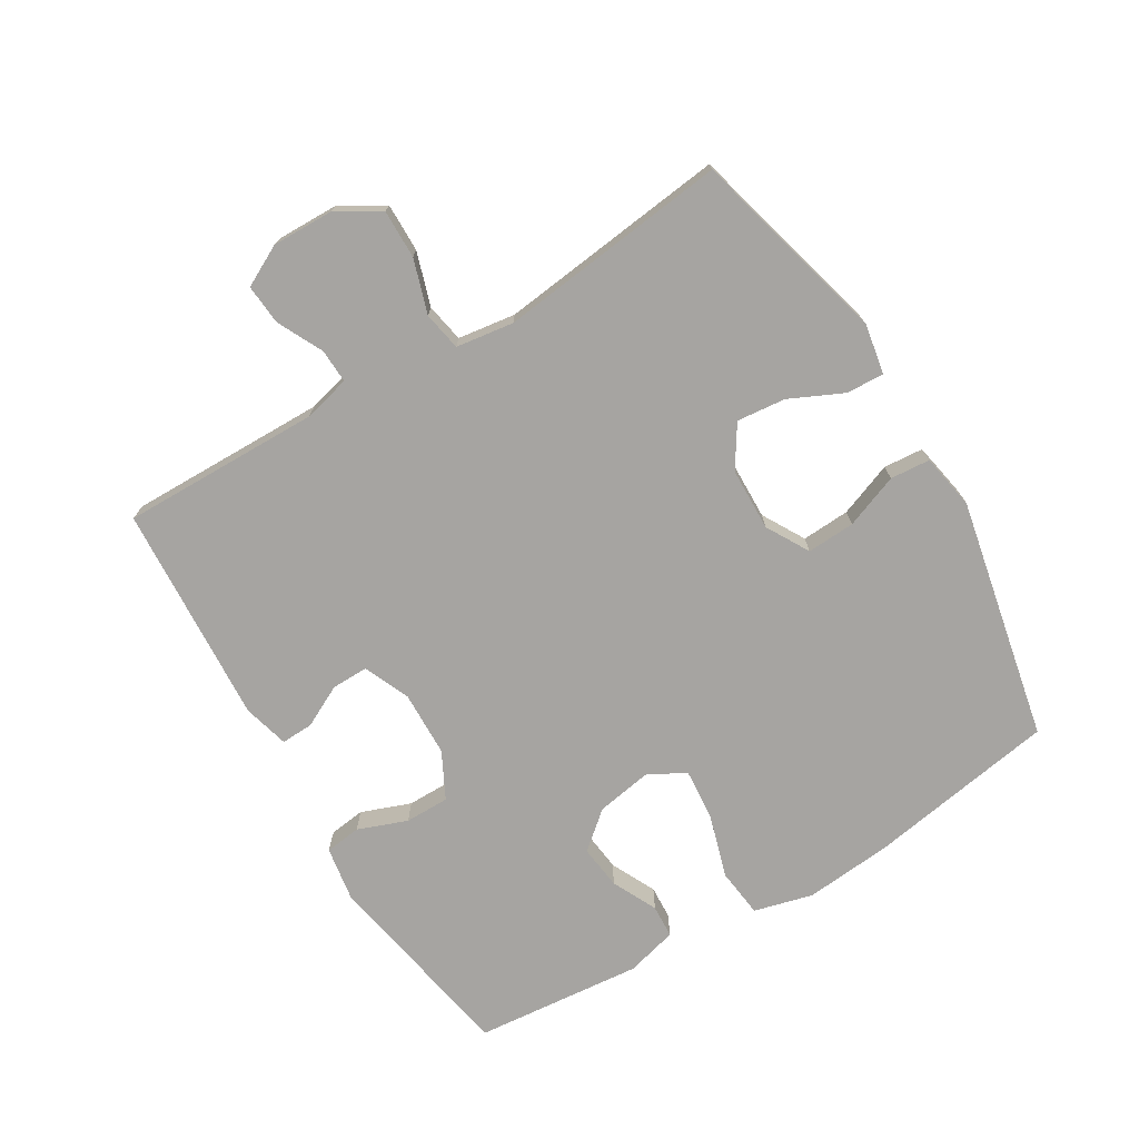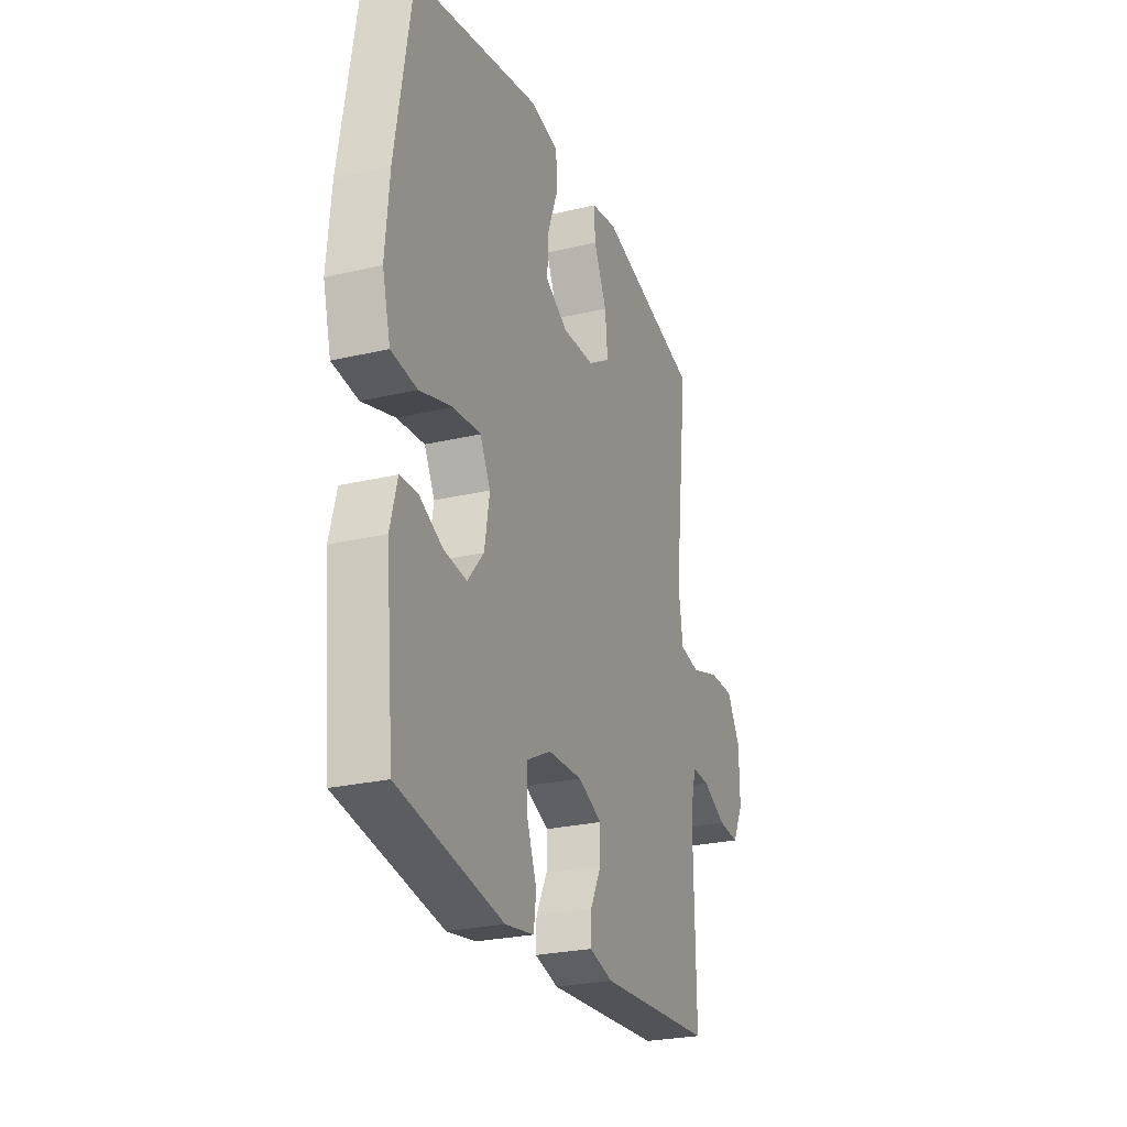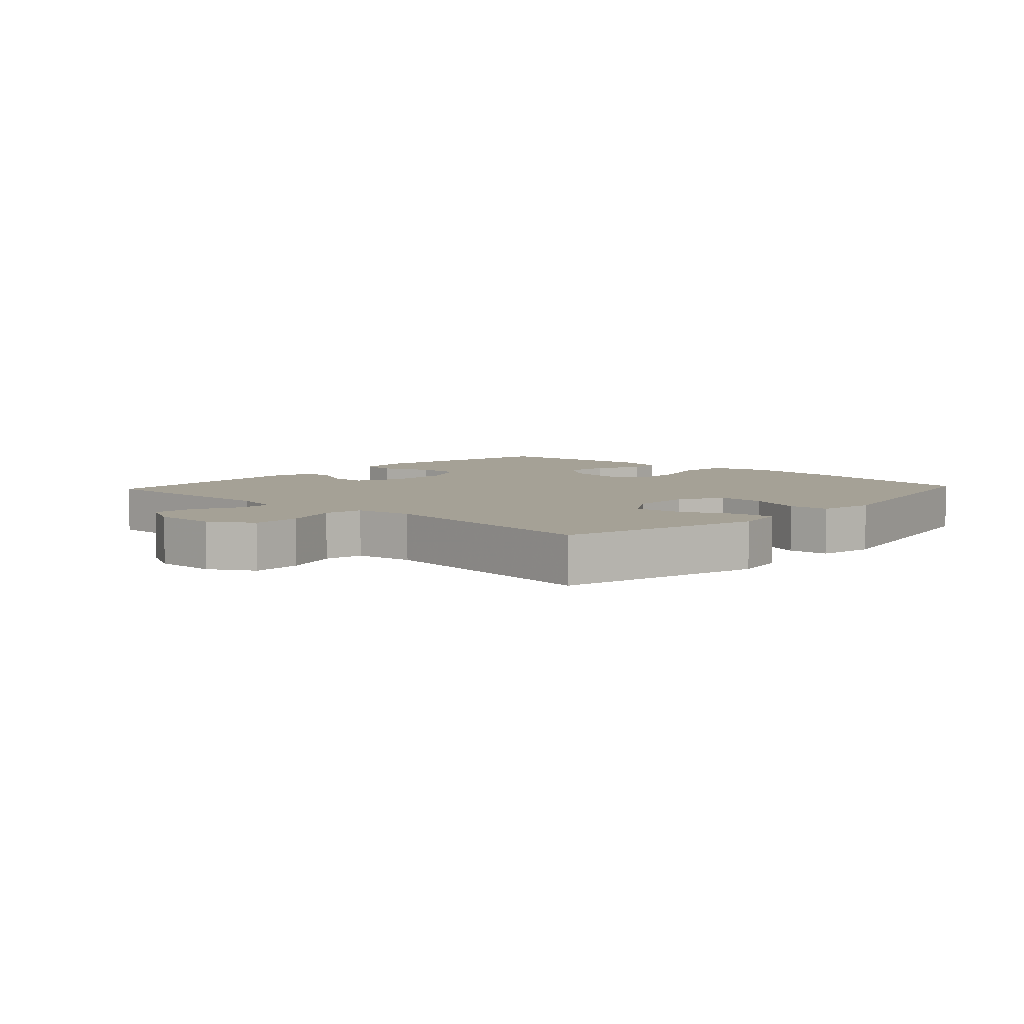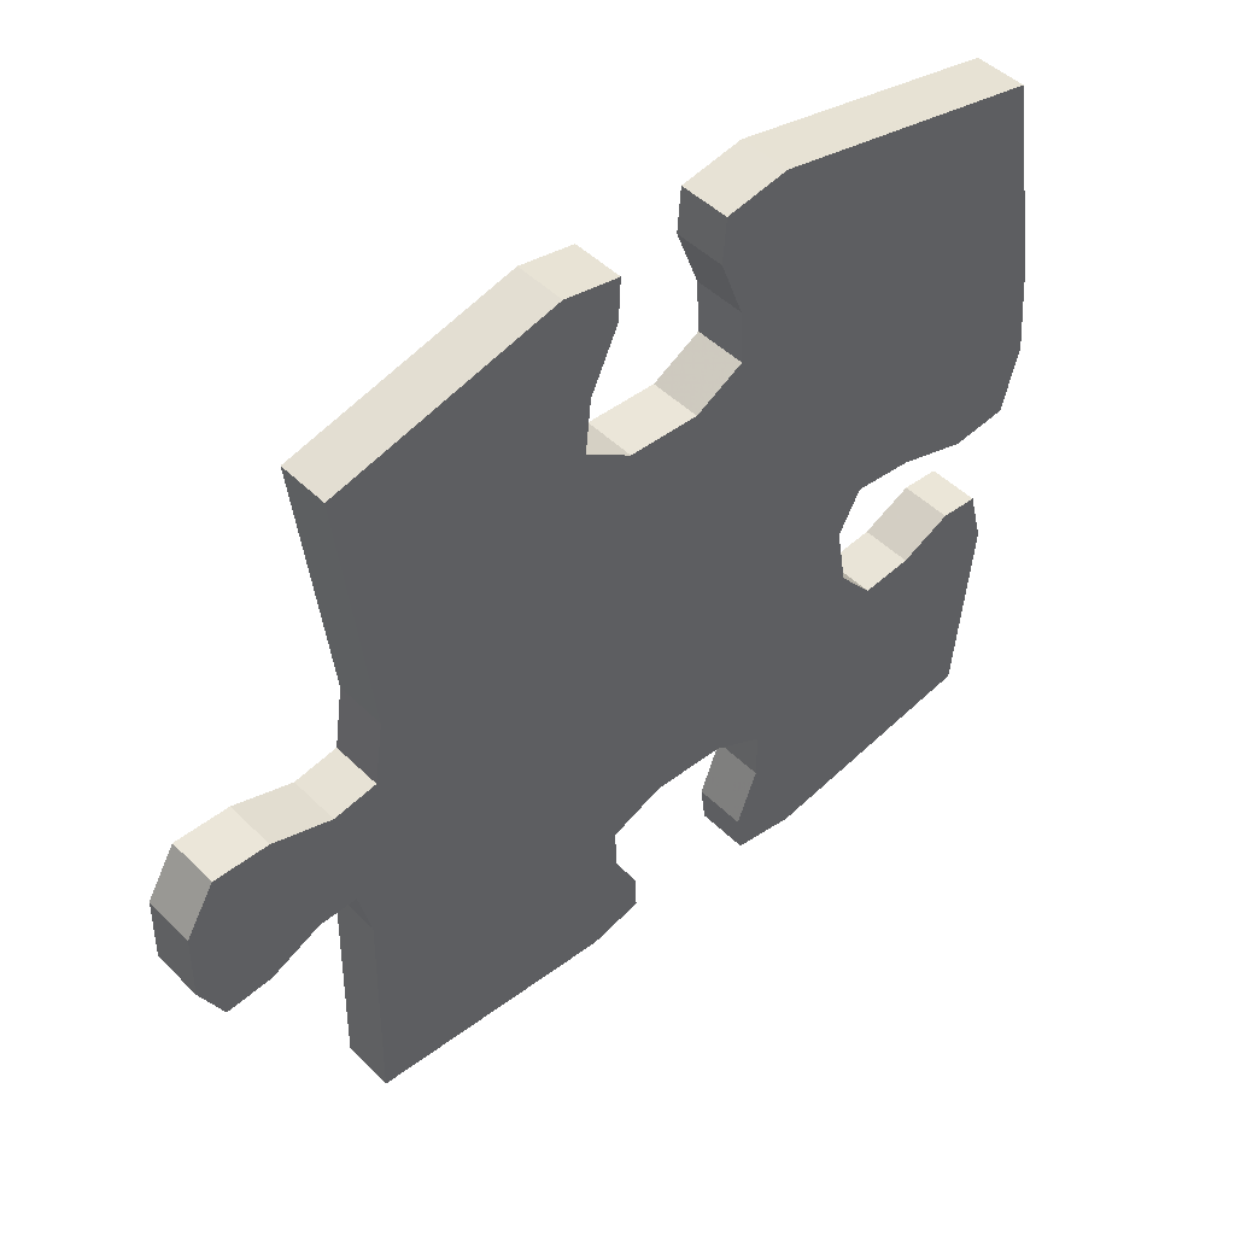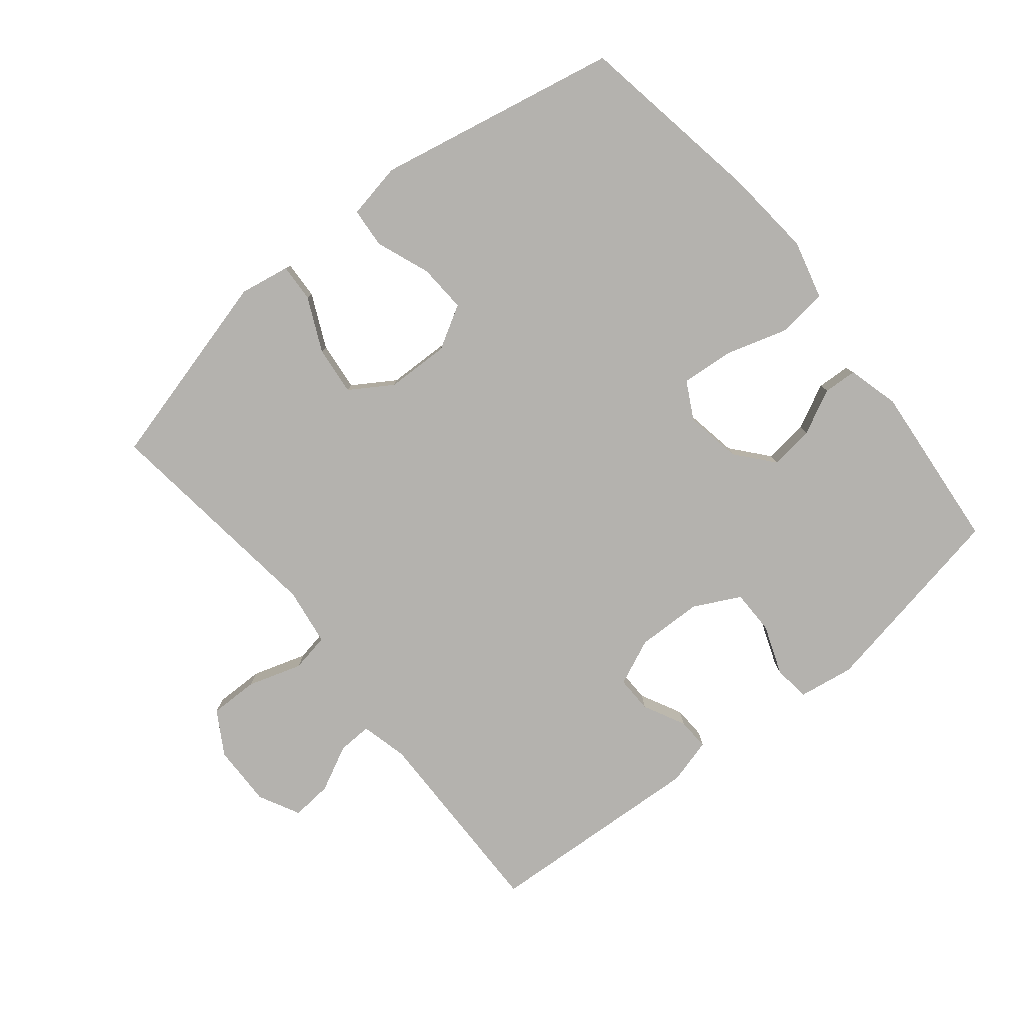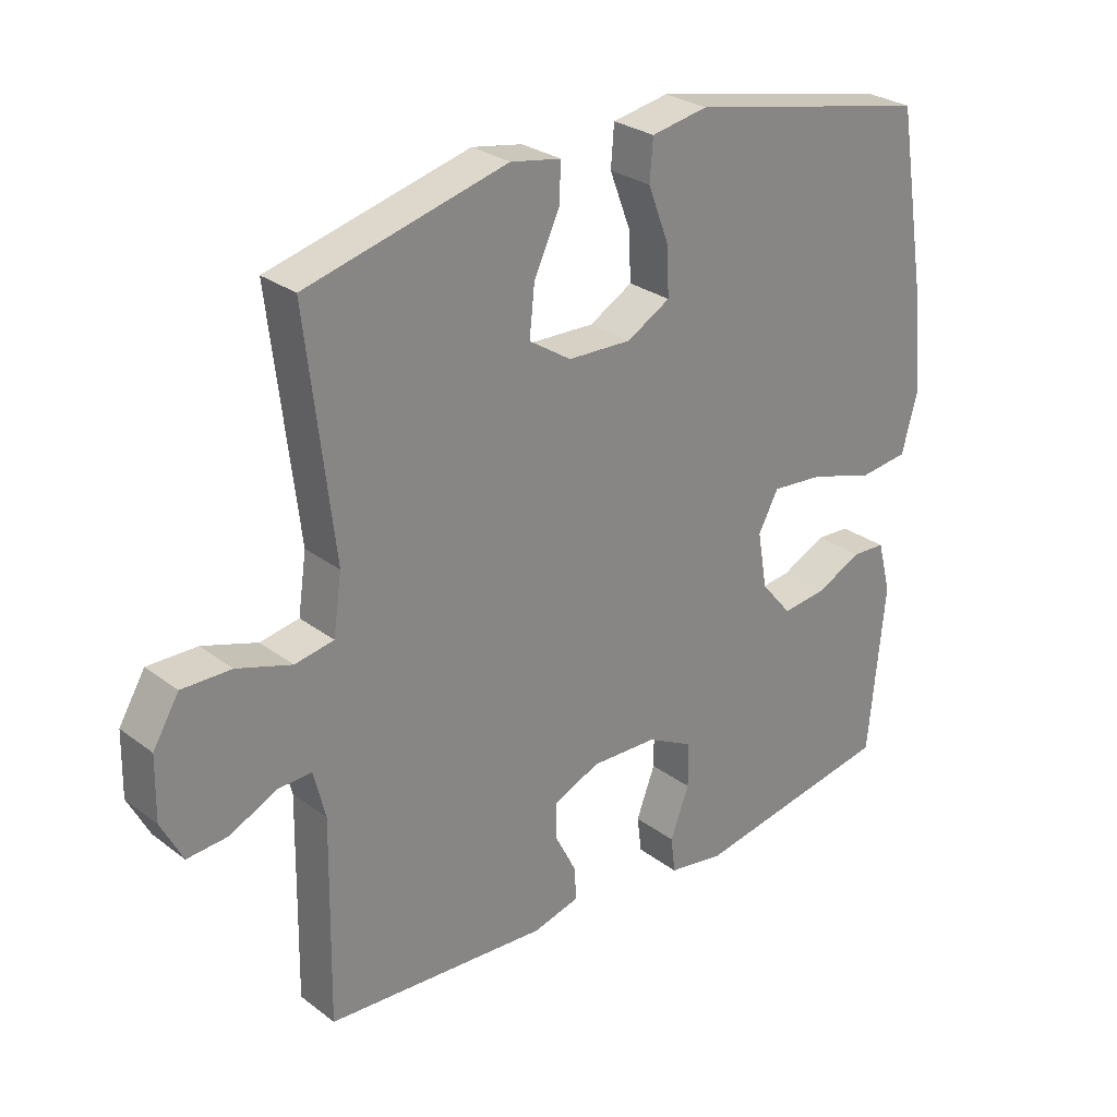
<metadata>
{"format":"obj","ext":"obj","renderer":"f3d","projection":"perspective","resolution":1024,"background":"white","views":[{"elev":-73.5,"azim":-58.9,"up":"+Y"},{"elev":-25.9,"azim":110.5,"up":"+Z"},{"elev":6.0,"azim":-47.2,"up":"+Y"},{"elev":47.0,"azim":-42.1,"up":"+Z"},{"elev":-79.8,"azim":39.2,"up":"+Y"},{"elev":27.8,"azim":-41.4,"up":"+Z"}]}
</metadata>
<code>
v 0.5 0.07 0.5
v 0.549 0.07 0.204
v 0.561 0.07 0.068
v 0.537 0.07 -0.023
v 0.46 0.07 -0.032
v 0.362 0.07 -0.002
v 0.281 0.07 0.005
v 0.25 0.07 -0.053
v 0.265 0.07 -0.14
v 0.313 0.07 -0.197
v 0.382 0.07 -0.189
v 0.452 0.07 -0.155
v 0.504 0.07 -0.158
v 0.525 0.07 -0.238
v 0.5 0.07 -0.5
v 0.189 0.07 -0.556
v 0.103 0.07 -0.542
v 0.096 0.07 -0.486
v 0.125 0.07 -0.409
v 0.125 0.07 -0.34
v 0.053 0.07 -0.303
v -0.049 0.07 -0.3
v -0.121 0.07 -0.331
v -0.12 0.07 -0.388
v -0.087 0.07 -0.453
v -0.085 0.07 -0.503
v -0.156 0.07 -0.522
v -0.5 0.07 -0.5
v -0.495 0.07 -0.19
v -0.513 0.07 -0.117
v -0.566 0.07 -0.119
v -0.637 0.07 -0.154
v -0.7 0.07 -0.159
v -0.733 0.07 -0.095
v -0.731 0.07 0.001
v -0.691 0.07 0.068
v -0.615 0.07 0.067
v -0.531 0.07 0.04
v -0.471 0.07 0.051
v -0.458 0.07 0.141
v -0.5 0.07 0.5
v -0.191 0.07 0.58
v -0.113 0.07 0.566
v -0.116 0.07 0.507
v -0.155 0.07 0.424
v -0.163 0.07 0.348
v -0.098 0.07 0.306
v 0 0.07 0.303
v 0.067 0.07 0.341
v 0.063 0.07 0.416
v 0.031 0.07 0.5
v 0.036 0.07 0.562
v 0.123 0.07 0.578
v 0.5 0 0.5
v 0.549 0 0.204
v 0.561 0 0.068
v 0.537 0 -0.023
v 0.46 0 -0.032
v 0.362 0 -0.002
v 0.281 0 0.005
v 0.25 0 -0.053
v 0.265 0 -0.14
v 0.313 0 -0.197
v 0.382 0 -0.189
v 0.452 0 -0.155
v 0.504 0 -0.158
v 0.525 0 -0.238
v 0.5 0 -0.5
v 0.189 0 -0.556
v 0.103 0 -0.542
v 0.096 0 -0.486
v 0.125 0 -0.409
v 0.125 0 -0.34
v 0.053 0 -0.303
v -0.049 0 -0.3
v -0.121 0 -0.331
v -0.12 0 -0.388
v -0.087 0 -0.453
v -0.085 0 -0.503
v -0.156 0 -0.522
v -0.5 0 -0.5
v -0.495 0 -0.19
v -0.513 0 -0.117
v -0.566 0 -0.119
v -0.637 0 -0.154
v -0.7 0 -0.159
v -0.733 0 -0.095
v -0.731 0 0.001
v -0.691 0 0.068
v -0.615 0 0.067
v -0.531 0 0.04
v -0.471 0 0.051
v -0.458 0 0.141
v -0.5 0 0.5
v -0.191 0 0.58
v -0.113 0 0.566
v -0.116 0 0.507
v -0.155 0 0.424
v -0.163 0 0.348
v -0.098 0 0.306
v 0 0 0.303
v 0.067 0 0.341
v 0.063 0 0.416
v 0.031 0 0.5
v 0.036 0 0.562
v 0.123 0 0.578
f 4 5 6
f 3 4 6
f 2 3 6
f 1 2 6
f 53 1 6
f 52 53 6
f 51 52 6
f 50 51 6
f 49 50 6 7
f 48 49 7 8
f 47 48 8 9
f 46 47 9
f 43 44 45
f 42 43 45
f 41 42 45
f 40 41 45
f 39 40 45 46
f 36 37 38
f 35 36 38
f 34 35 38
f 33 34 38
f 32 33 38
f 31 32 38
f 30 31 38 39
f 46 9 10
f 39 46 10
f 30 39 10
f 29 30 10
f 27 28 29
f 26 27 29
f 25 26 29
f 24 25 29
f 17 18 19
f 16 17 19
f 15 16 19
f 14 15 19
f 13 14 19
f 12 13 19
f 11 12 19
f 10 11 19 20
f 23 24 29
f 22 23 29
f 21 22 29 10
f 10 20 21
f 59 58 57
f 59 57 56
f 59 56 55
f 59 55 54
f 59 54 106
f 59 106 105
f 59 105 104
f 59 104 103
f 60 59 103 102
f 61 60 102 101
f 62 61 101 100
f 62 100 99
f 98 97 96
f 98 96 95
f 98 95 94
f 98 94 93
f 99 98 93 92
f 91 90 89
f 91 89 88
f 91 88 87
f 91 87 86
f 91 86 85
f 91 85 84
f 92 91 84 83
f 63 62 99
f 63 99 92
f 63 92 83
f 63 83 82
f 82 81 80
f 82 80 79
f 82 79 78
f 82 78 77
f 72 71 70
f 72 70 69
f 72 69 68
f 72 68 67
f 72 67 66
f 72 66 65
f 72 65 64
f 73 72 64 63
f 82 77 76
f 82 76 75
f 63 82 75 74
f 74 73 63
f 1 54 55 2
f 2 55 56 3
f 3 56 57 4
f 4 57 58 5
f 5 58 59 6
f 6 59 60 7
f 7 60 61 8
f 8 61 62 9
f 9 62 63 10
f 10 63 64 11
f 11 64 65 12
f 12 65 66 13
f 13 66 67 14
f 14 67 68 15
f 15 68 69 16
f 16 69 70 17
f 17 70 71 18
f 18 71 72 19
f 19 72 73 20
f 20 73 74 21
f 21 74 75 22
f 22 75 76 23
f 23 76 77 24
f 24 77 78 25
f 25 78 79 26
f 26 79 80 27
f 27 80 81 28
f 28 81 82 29
f 29 82 83 30
f 30 83 84 31
f 31 84 85 32
f 32 85 86 33
f 33 86 87 34
f 34 87 88 35
f 35 88 89 36
f 36 89 90 37
f 37 90 91 38
f 38 91 92 39
f 39 92 93 40
f 40 93 94 41
f 41 94 95 42
f 42 95 96 43
f 43 96 97 44
f 44 97 98 45
f 45 98 99 46
f 46 99 100 47
f 47 100 101 48
f 48 101 102 49
f 49 102 103 50
f 50 103 104 51
f 51 104 105 52
f 52 105 106 53
f 53 106 54 1

</code>
